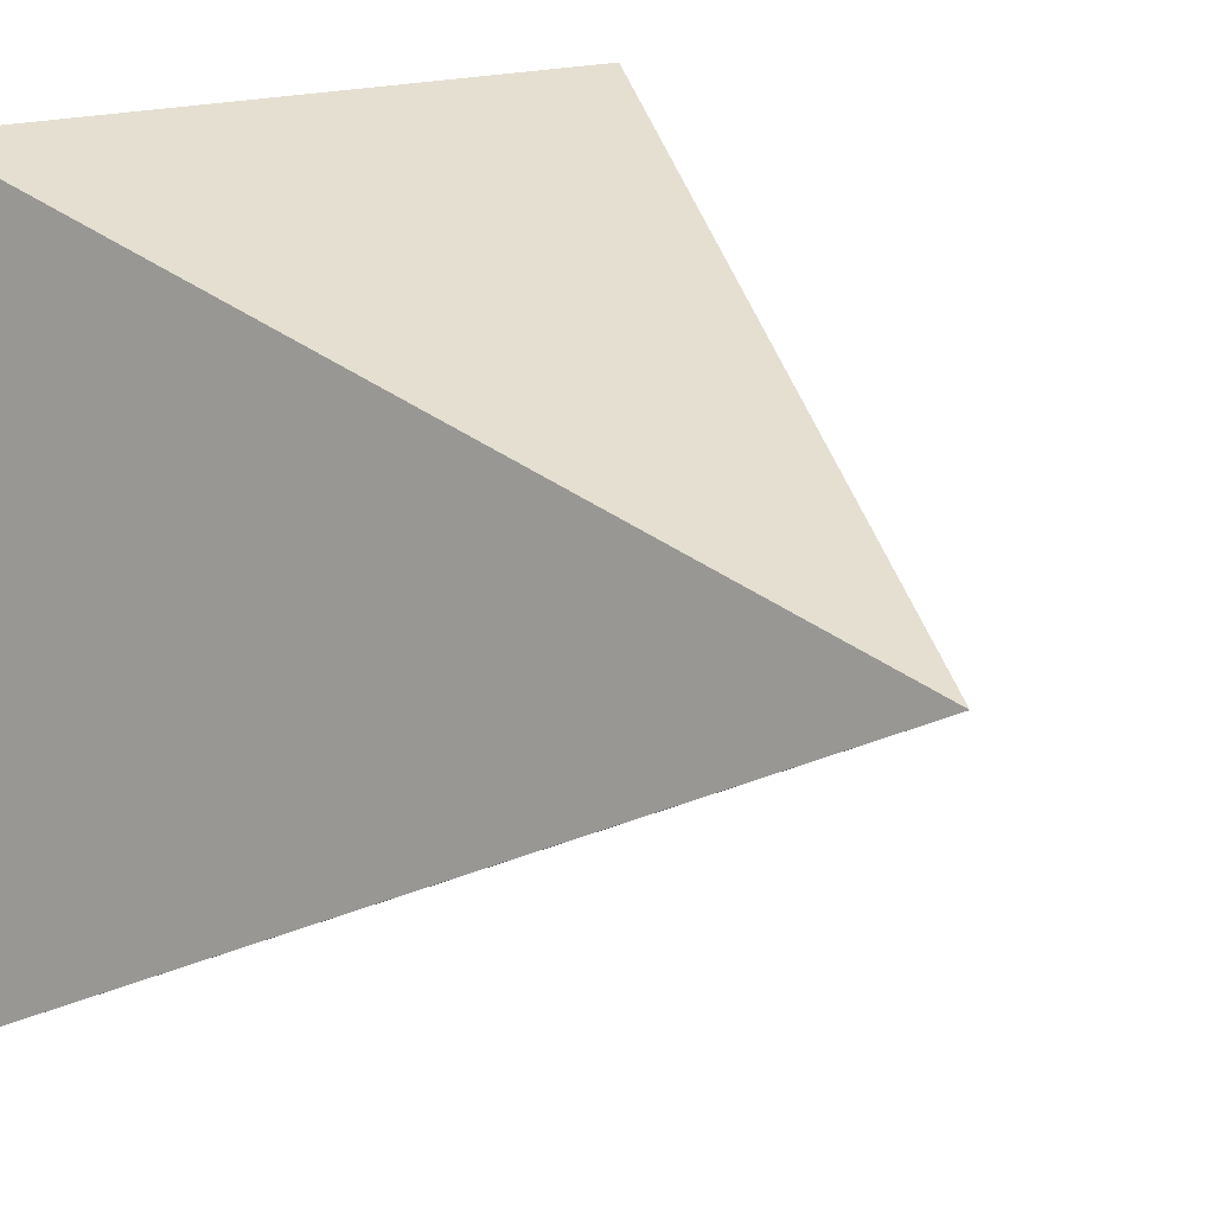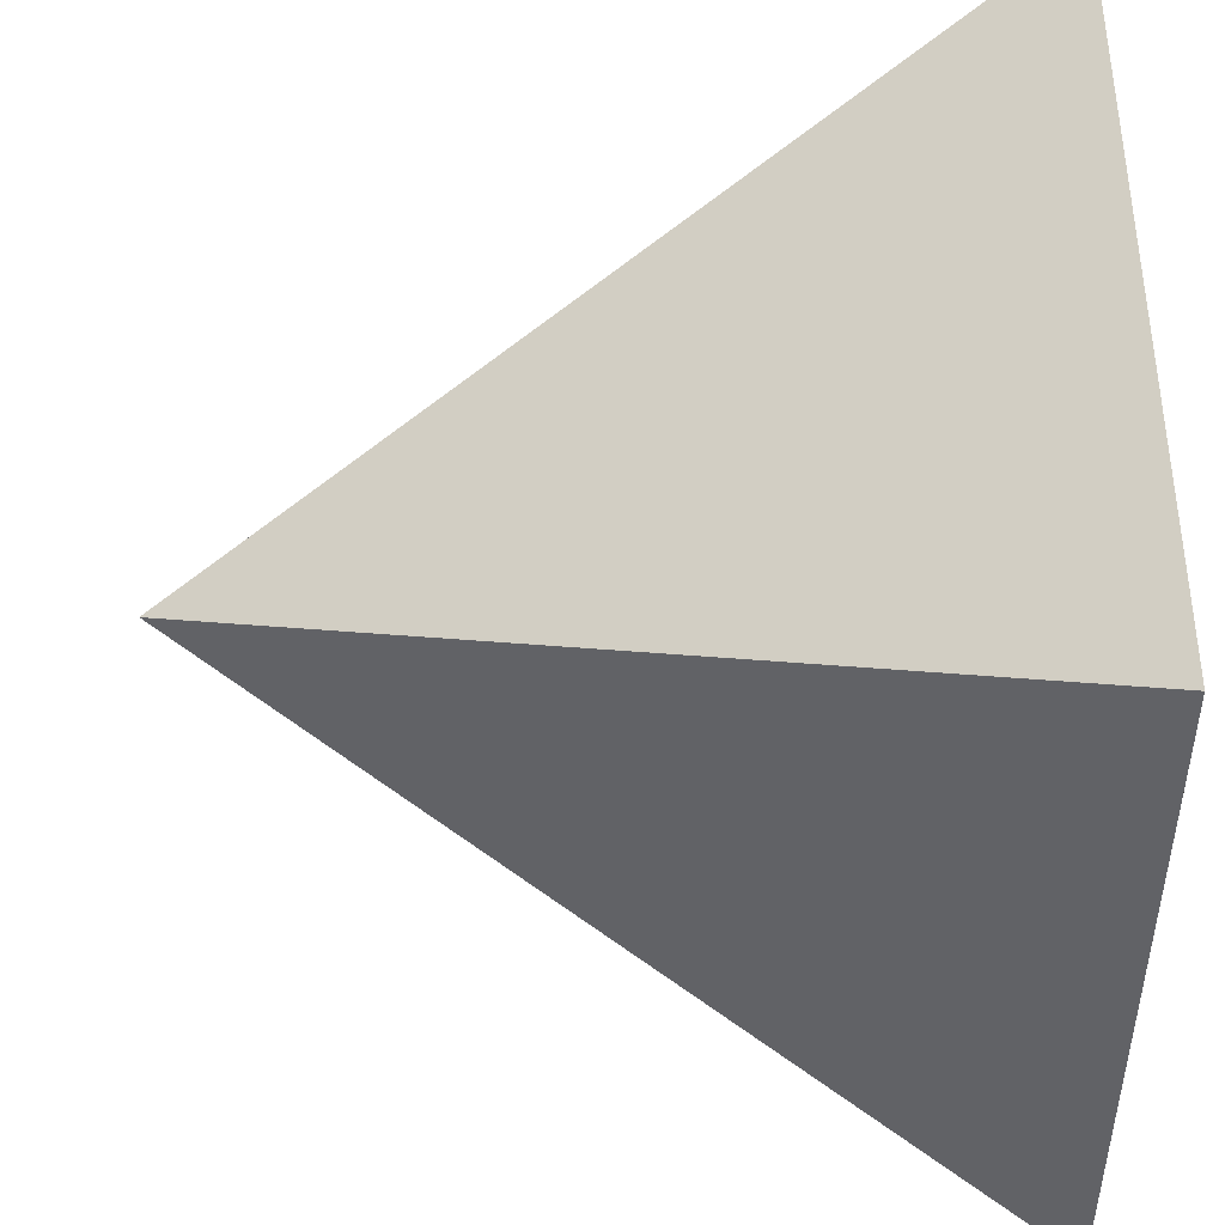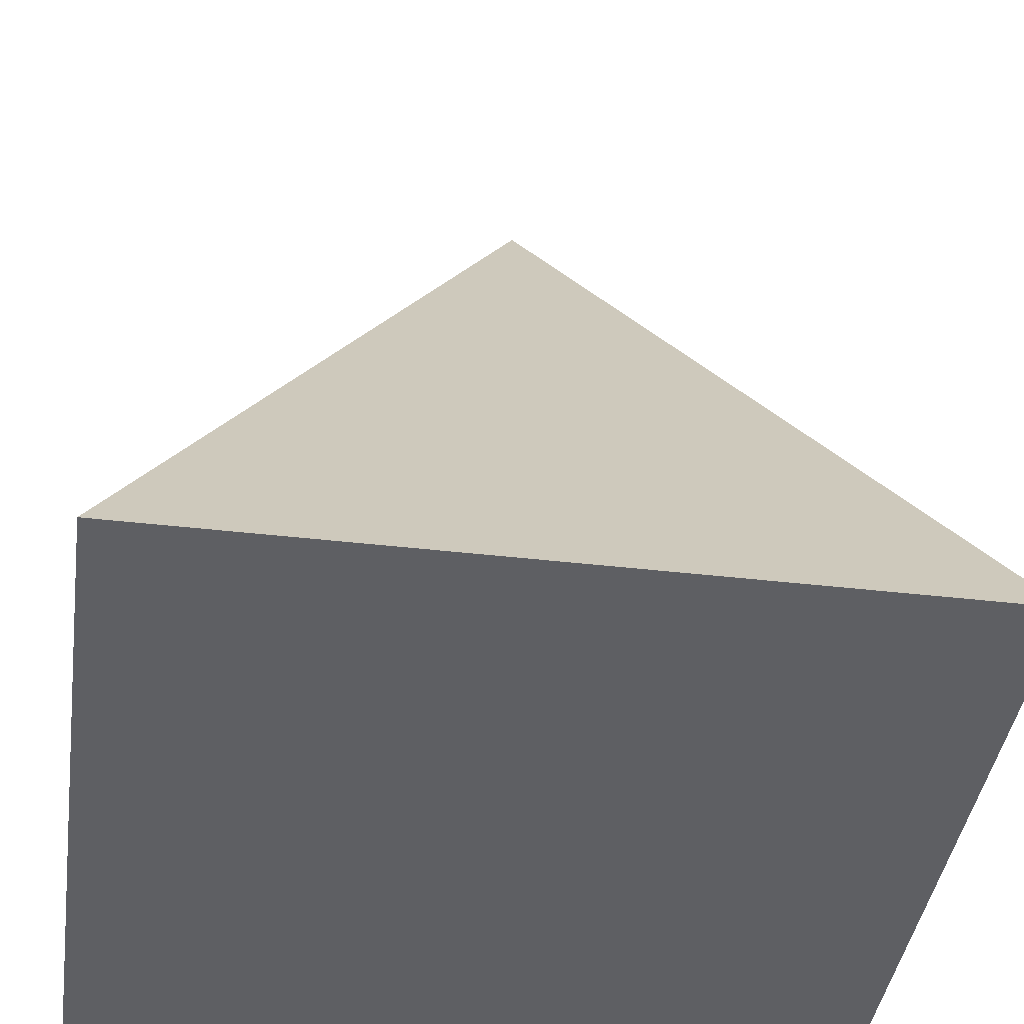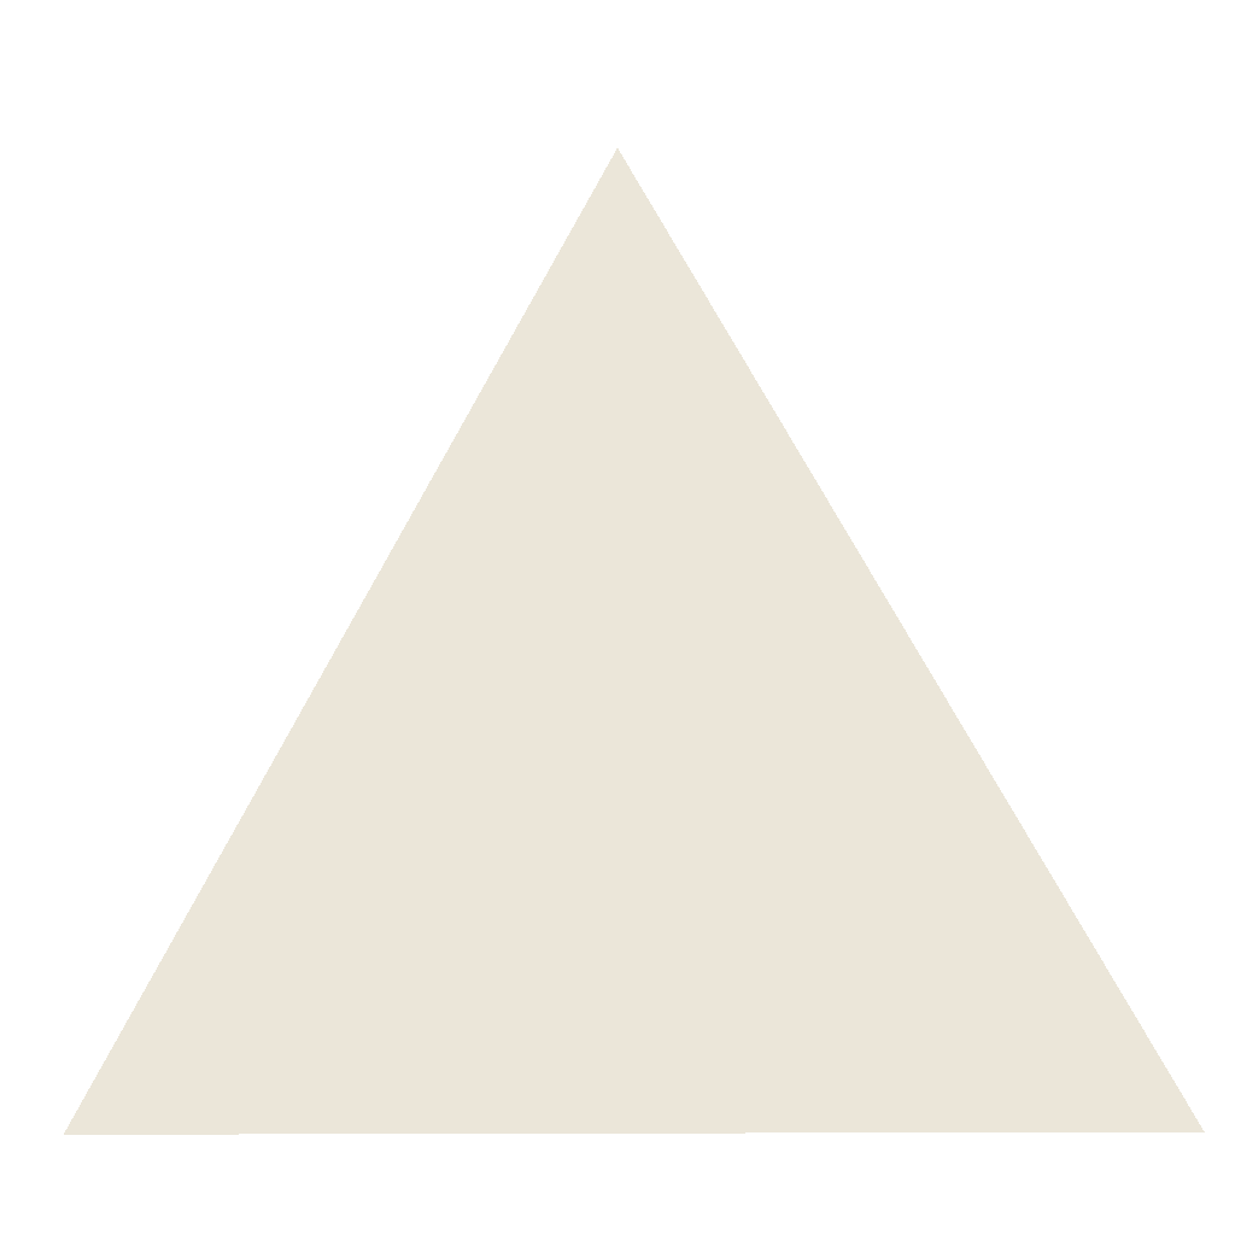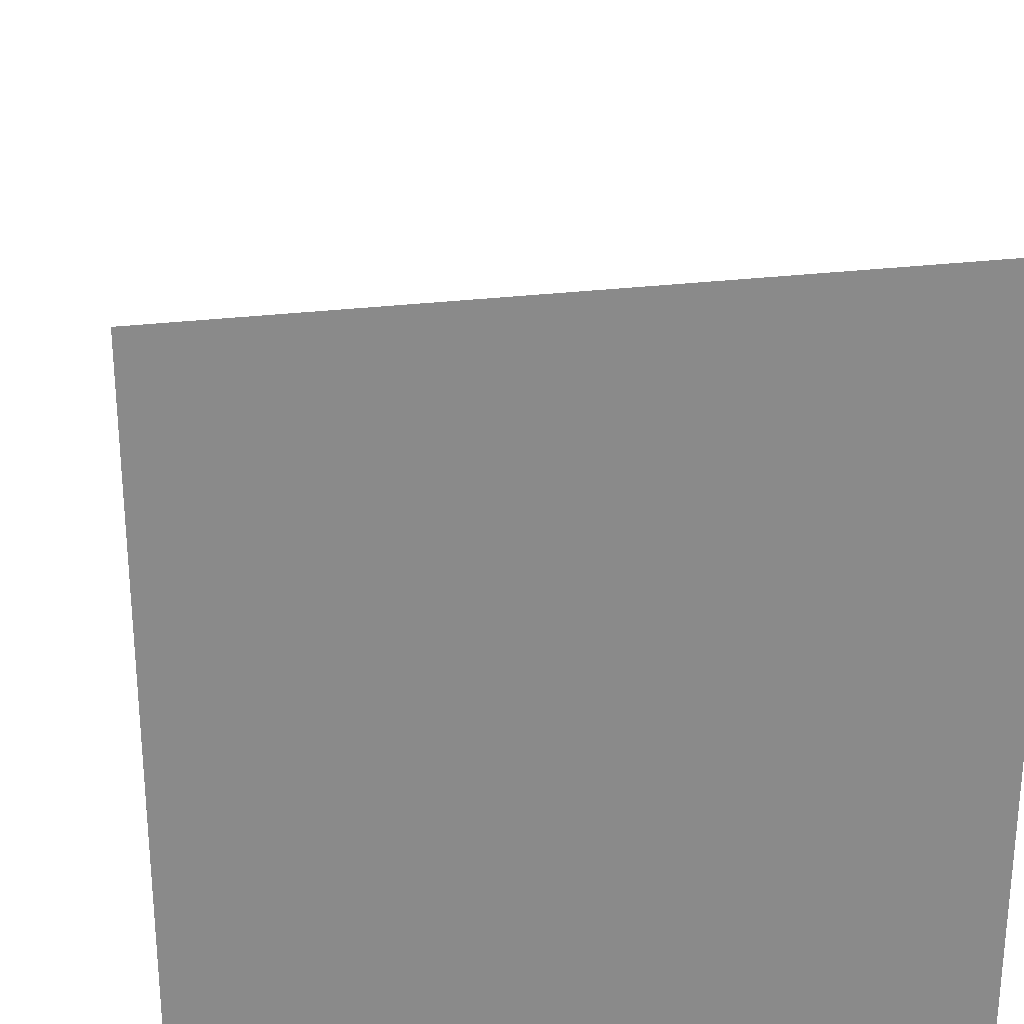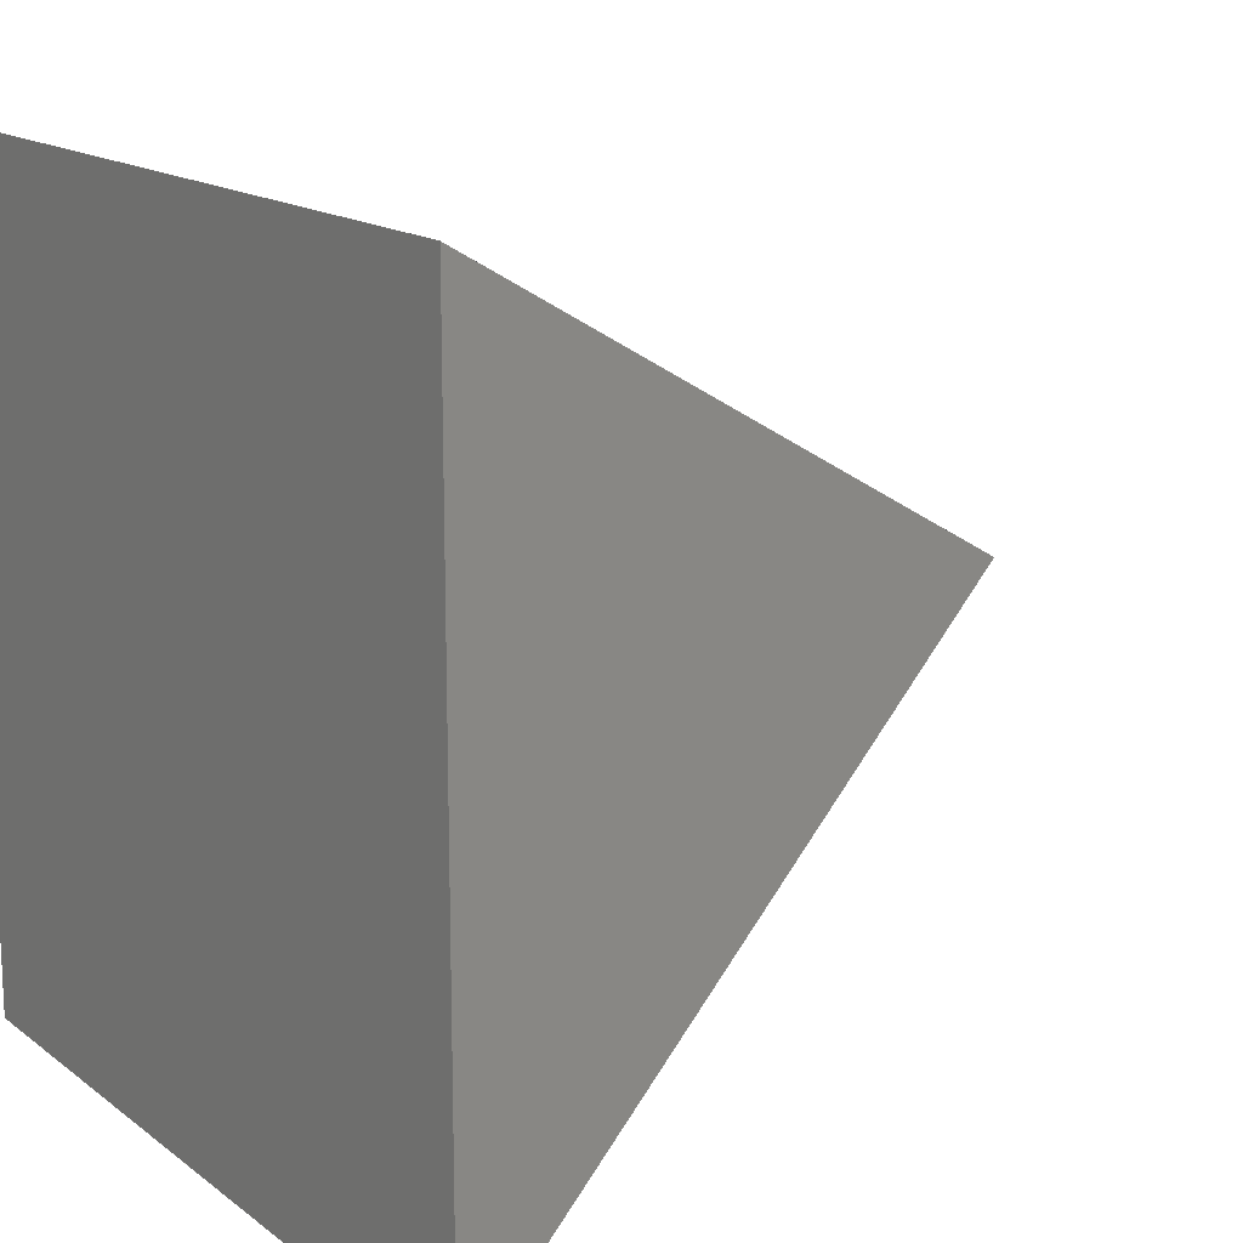
<metadata>
{"format":"obj","ext":"obj","renderer":"f3d","projection":"perspective","resolution":1024,"background":"white","views":[{"elev":15.8,"azim":136.2,"up":"+Z"},{"elev":-39.3,"azim":-89.1,"up":"+Z"},{"elev":-41.1,"azim":-98.1,"up":"+Y"},{"elev":-5.3,"azim":88.0,"up":"+Y"},{"elev":26.8,"azim":-11.3,"up":"+Z"},{"elev":15.2,"azim":56.7,"up":"+Z"}]}
</metadata>
<code>
o Cube
v -0.06559 -0.3385 1.351
v 0.9344 1.662 0.351
v -0.06559 -0.3385 -0.649
v 1.934 -0.3385 1.351
v 1.934 -0.3385 -0.649
f 2 3 1
f 2 5 3
f 2 4 5
f 2 1 4
f 1 3 5 4

</code>
